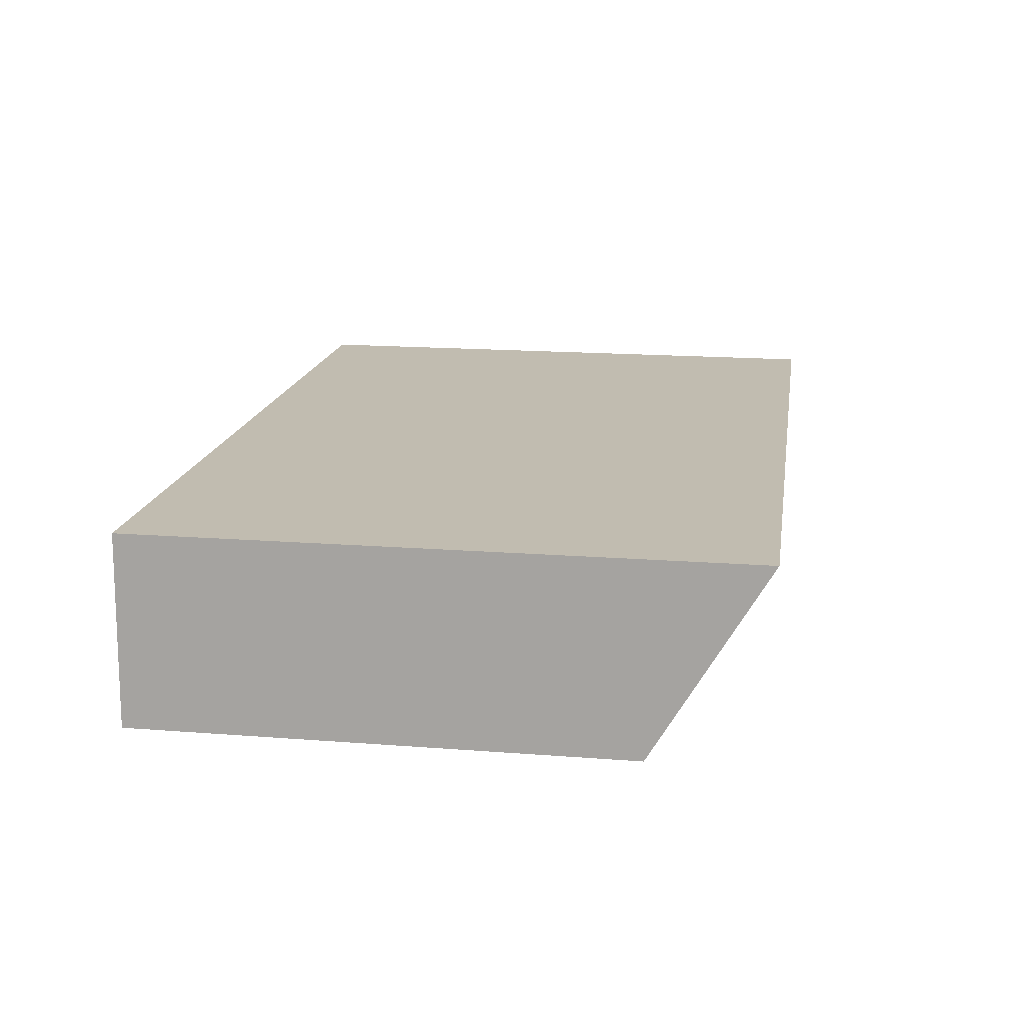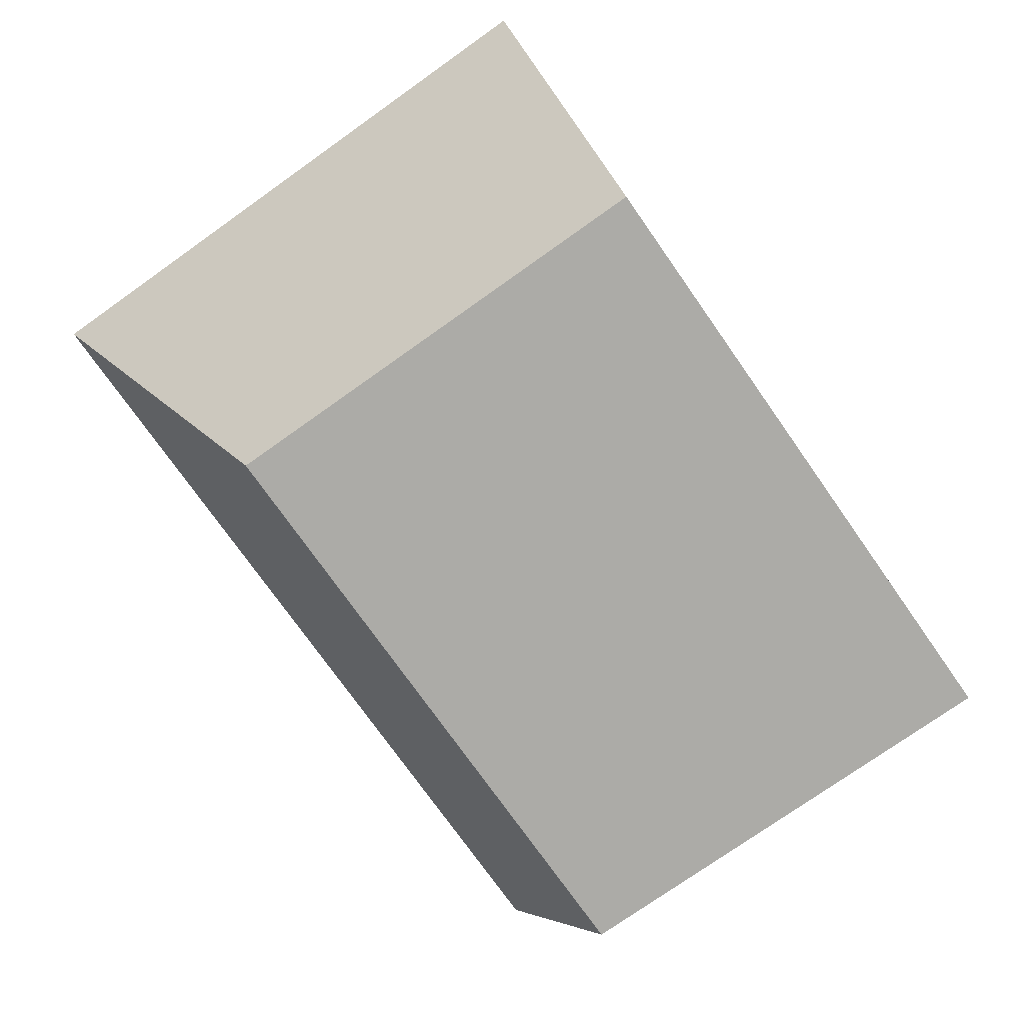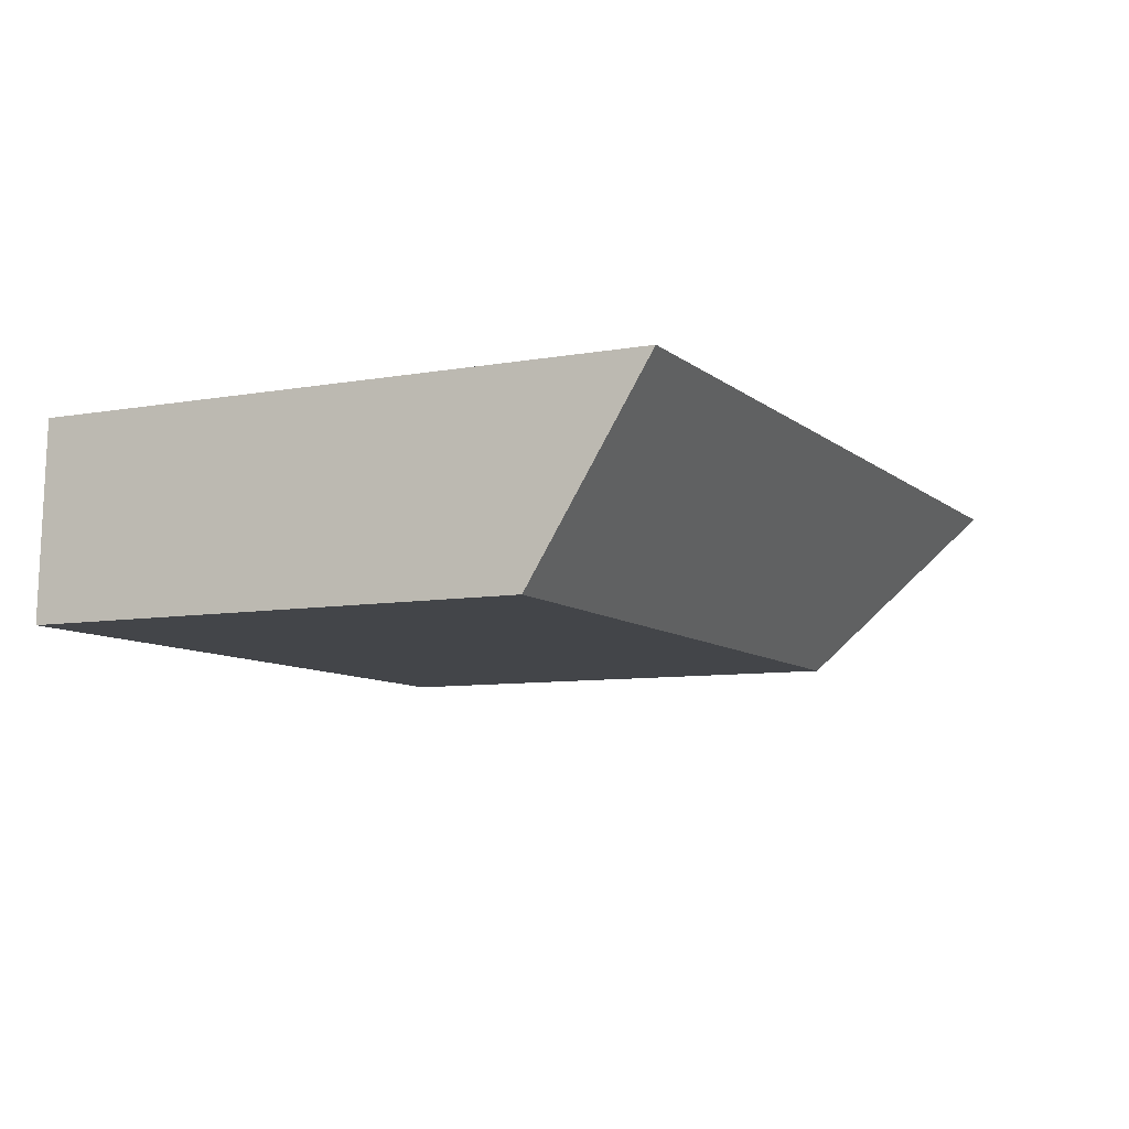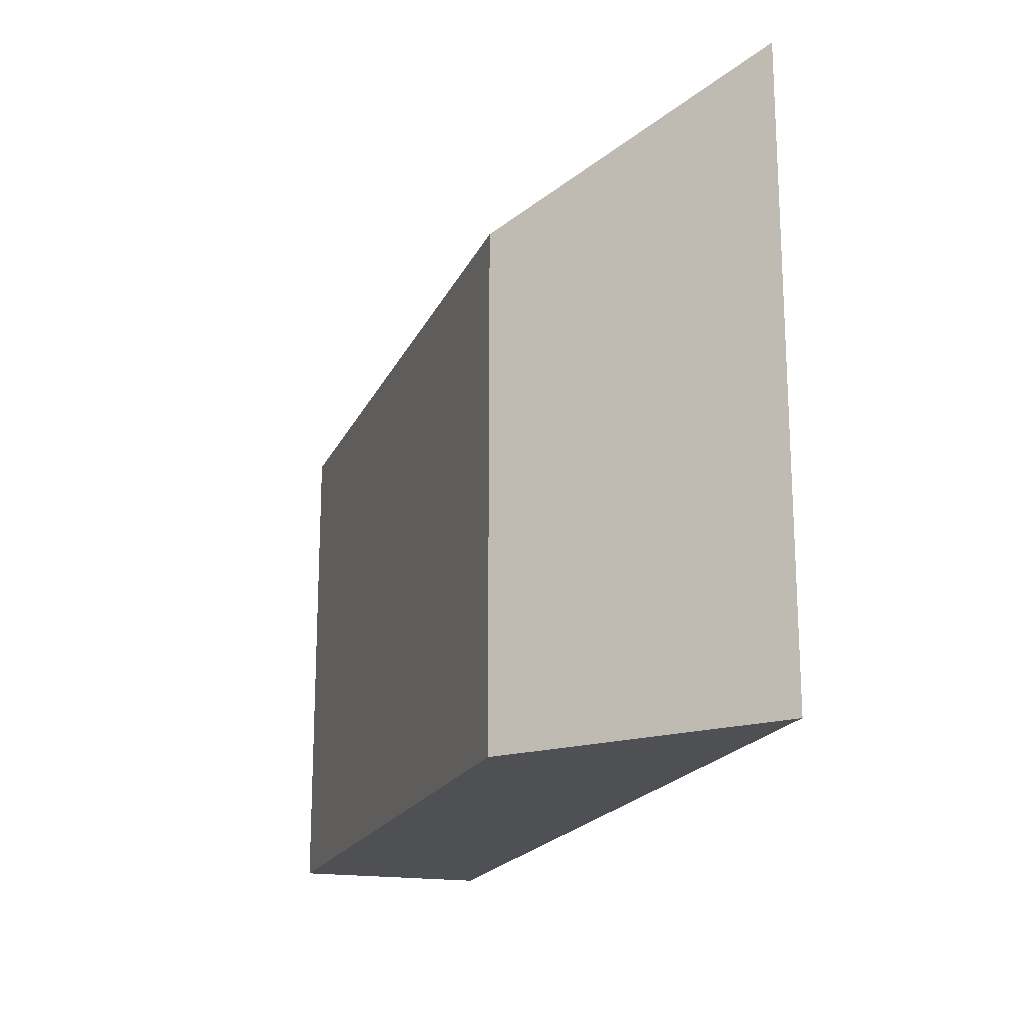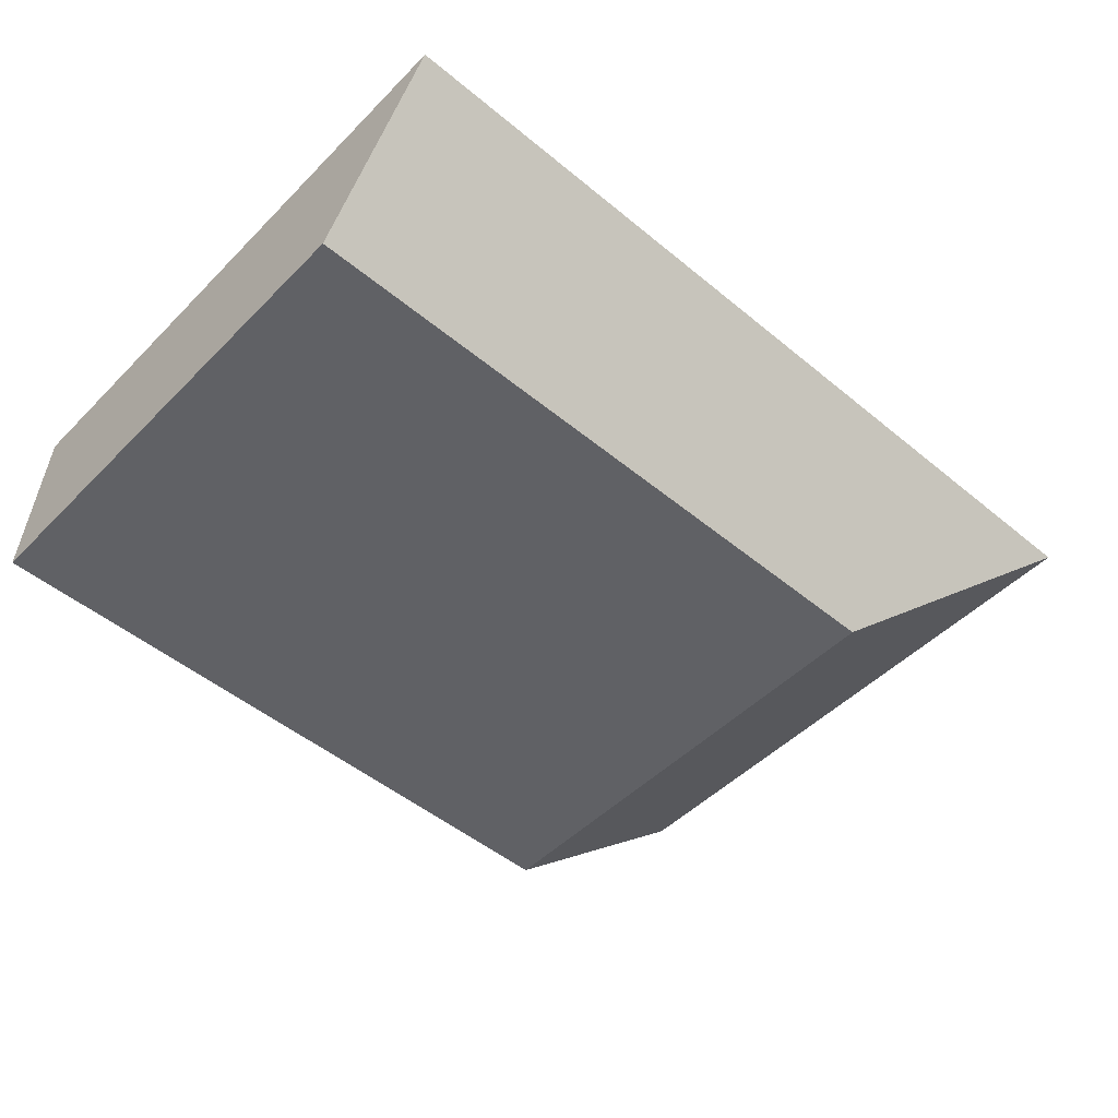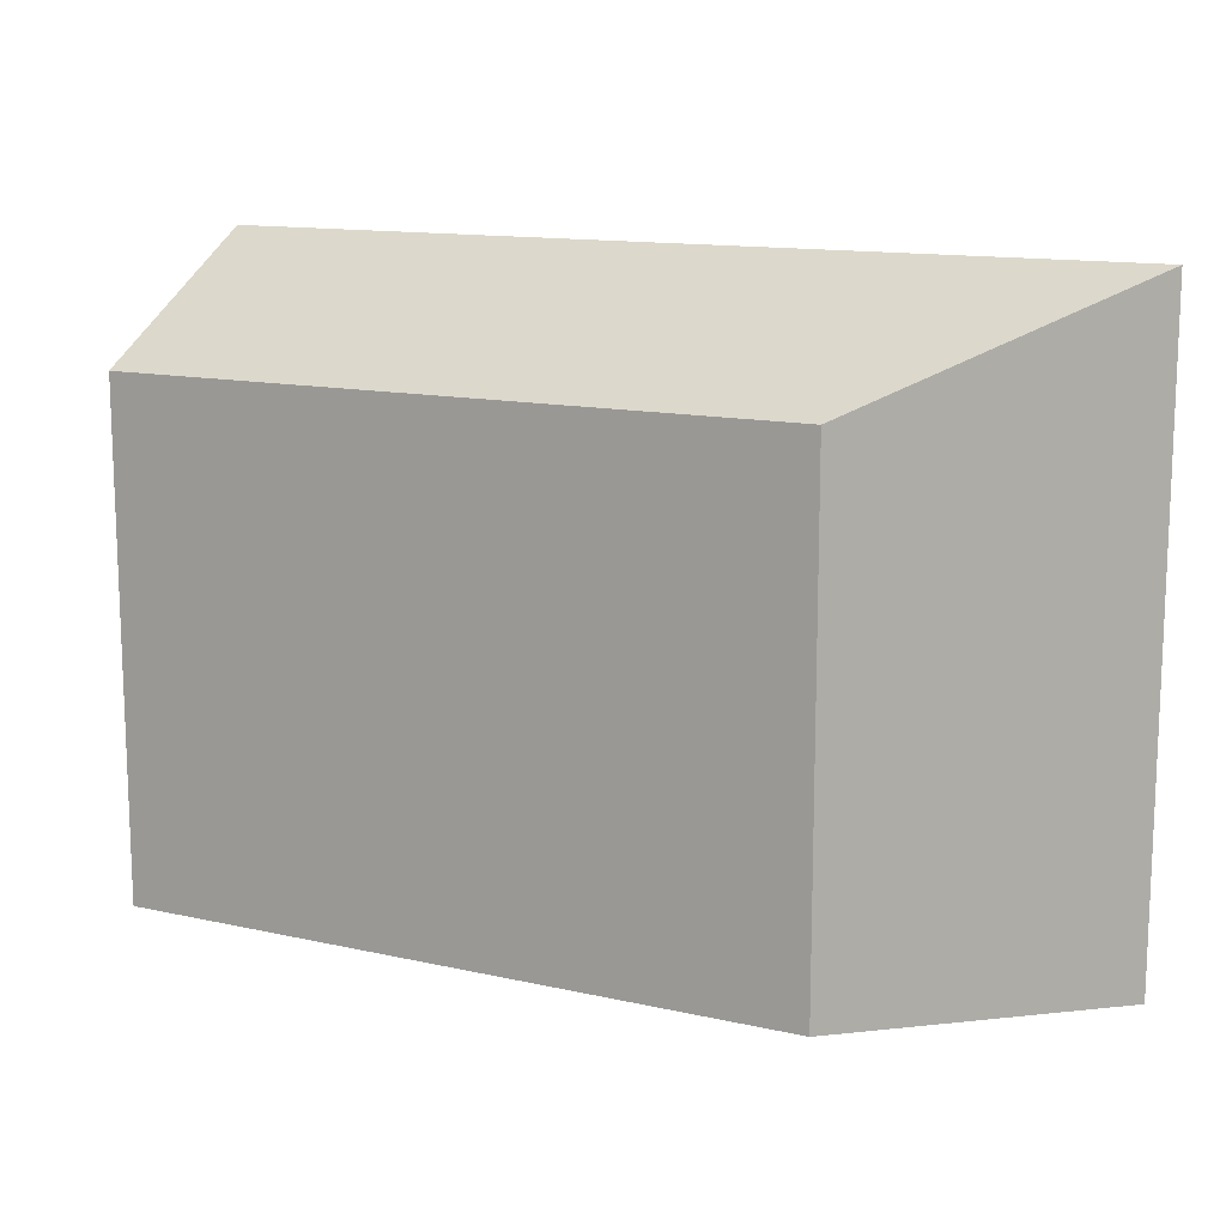
<metadata>
{"format":"obj","ext":"obj","renderer":"f3d","projection":"perspective","resolution":1024,"background":"white","views":[{"elev":17.2,"azim":98.8,"up":"+Z"},{"elev":-76.7,"azim":-54.8,"up":"+Z"},{"elev":-7.9,"azim":117.0,"up":"+Z"},{"elev":-18.6,"azim":-109.0,"up":"+Y"},{"elev":-48.8,"azim":137.8,"up":"+Z"},{"elev":13.1,"azim":-153.5,"up":"+Y"}]}
</metadata>
<code>
v  23.84 -1.844e-17 0.3012
v  0.0003482 16.35 -0.0005172
v  0 0 0
v  23.84 16.35 0.3007
v  5.962 3.096e-16 -5.056
v  5.962 13.29 -5.056
v  24.04 2.956e-16 -4.827
v  24.04 13.29 -4.828
g defaultobject
f 1 2 3
f 2 1 4
f 2 5 3
f 5 2 6
f 6 7 5
f 7 6 8
f 7 4 1
f 4 7 8
f 6 4 8
f 4 6 2
f 5 1 3
f 1 5 7

</code>
